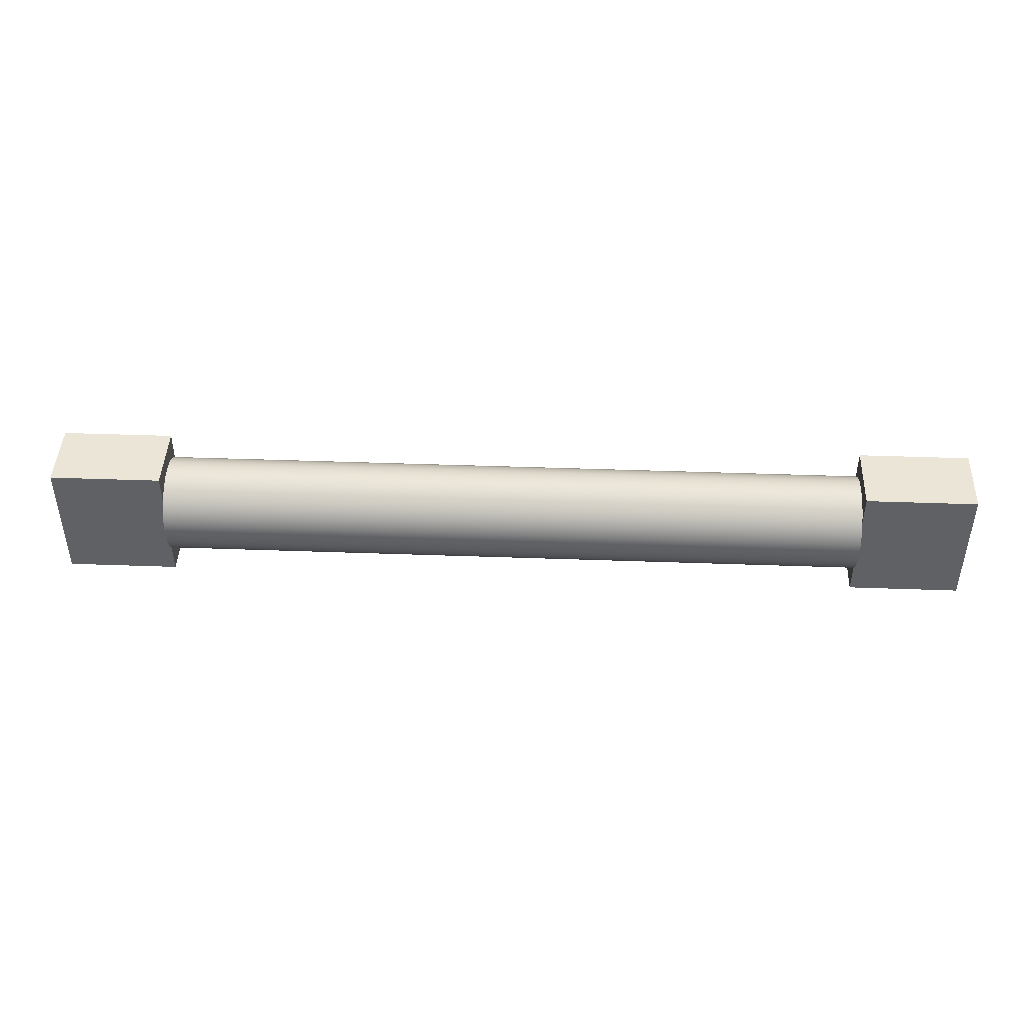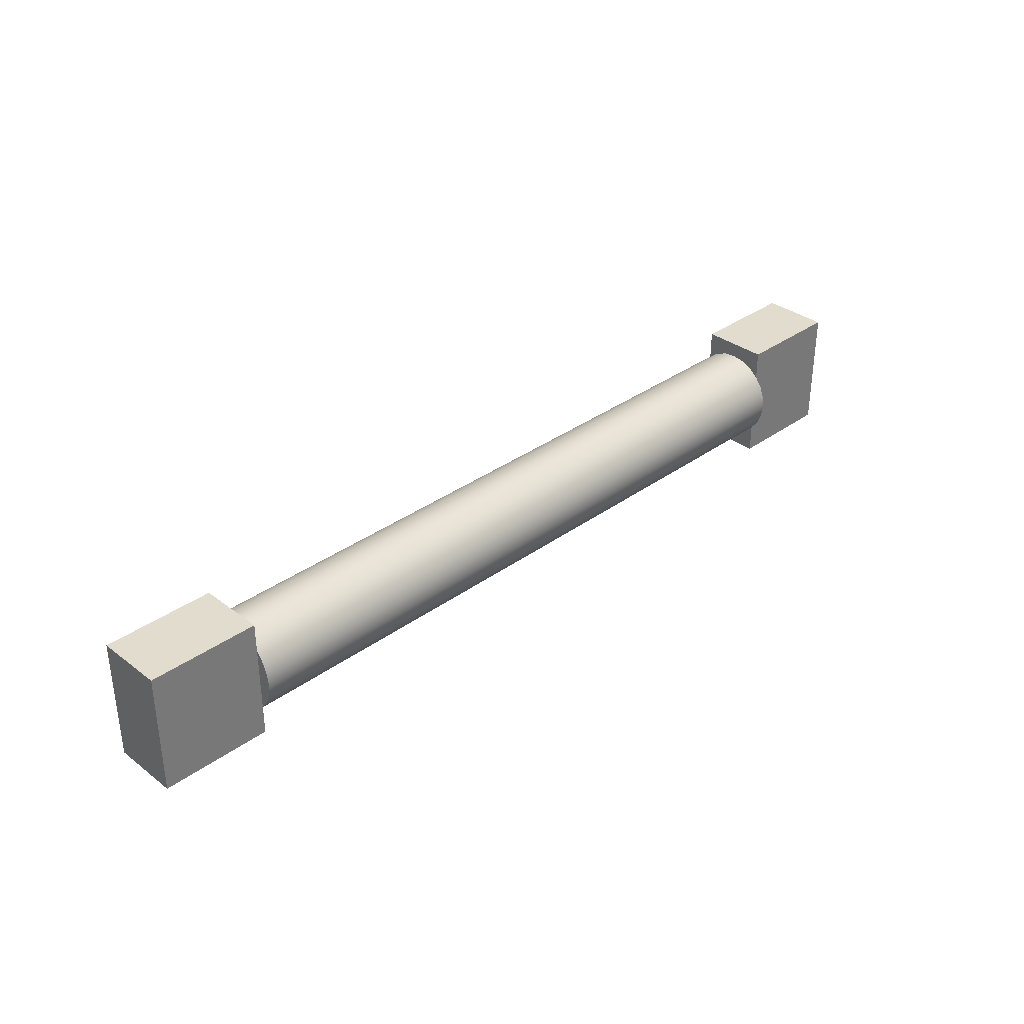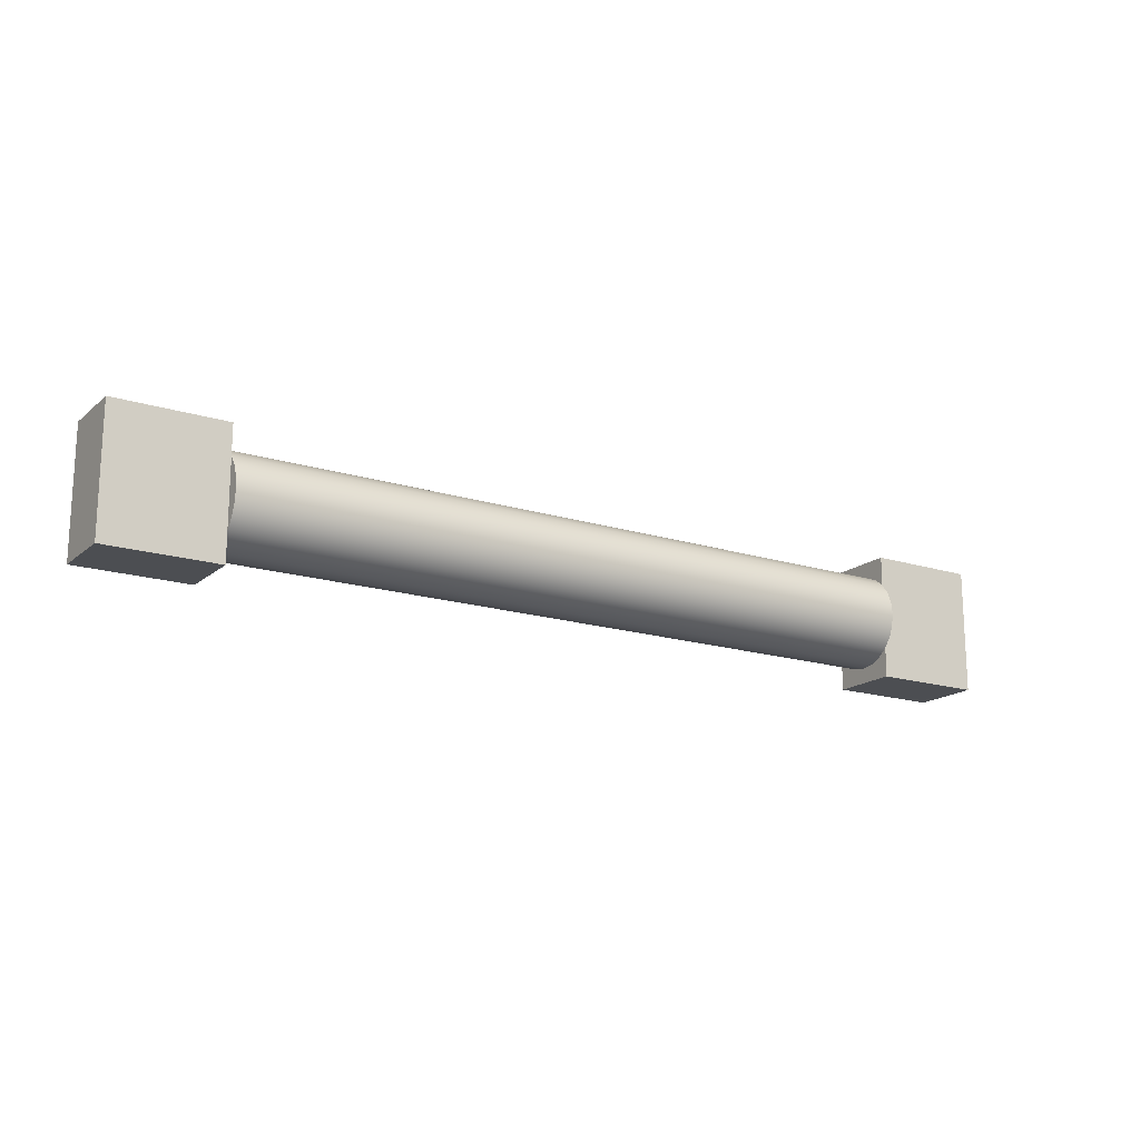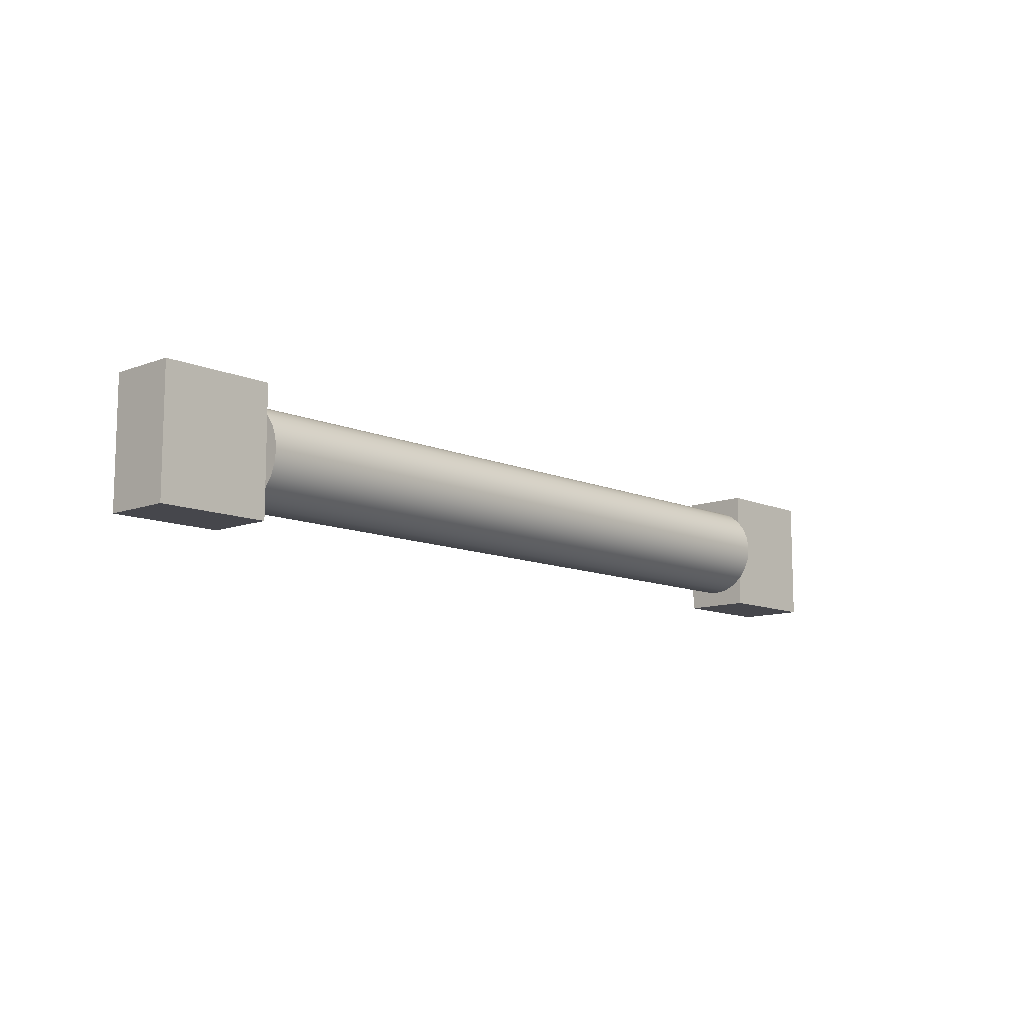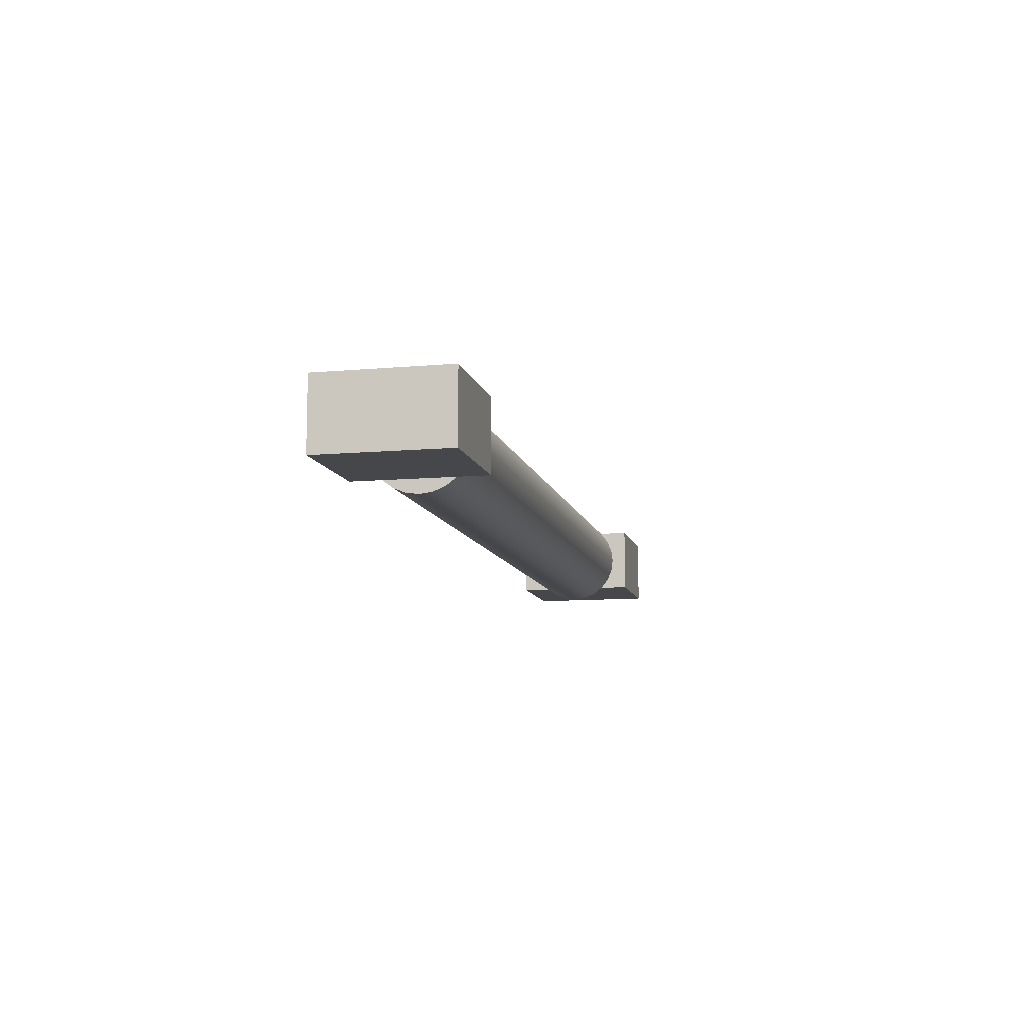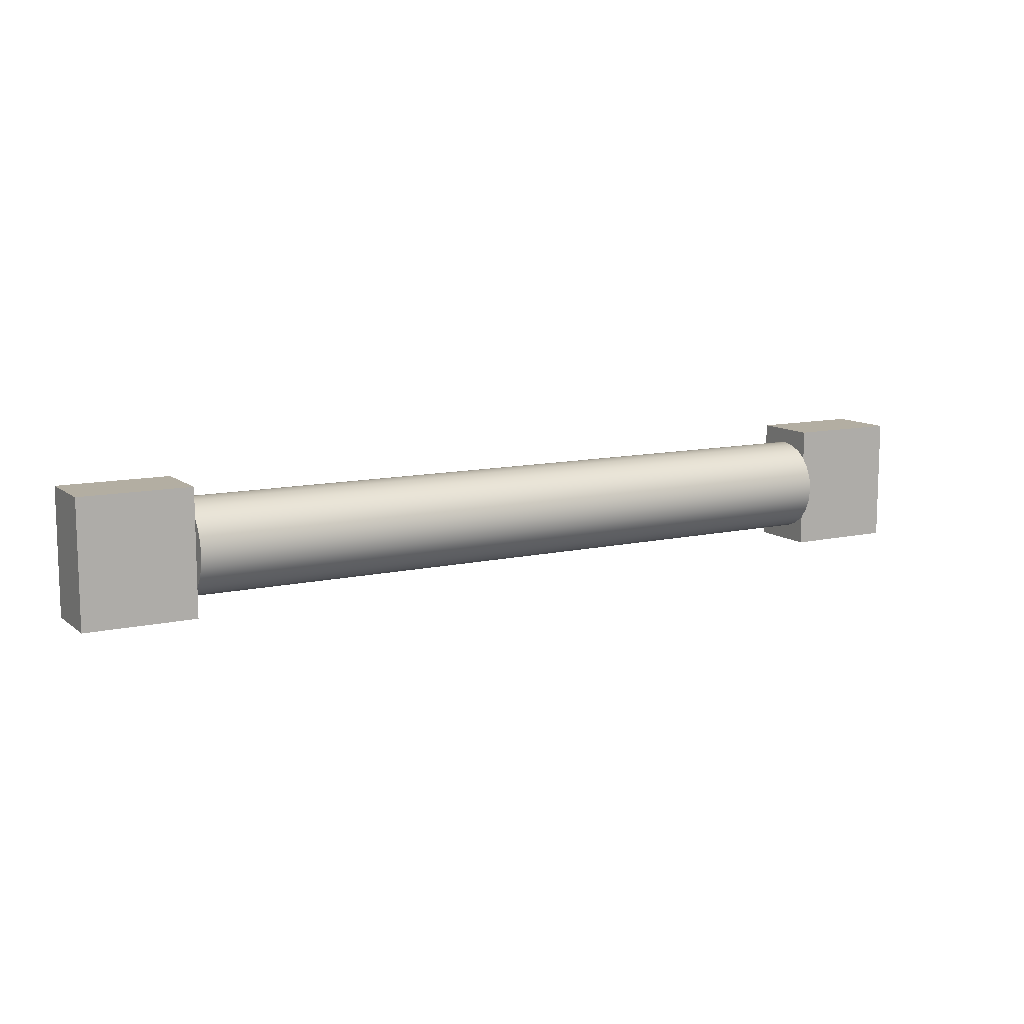
<metadata>
{"format":"obj","ext":"obj","renderer":"f3d","projection":"perspective","resolution":1024,"background":"white","views":[{"elev":44.2,"azim":2.4,"up":"+Y"},{"elev":34.1,"azim":135.6,"up":"+Y"},{"elev":-17.0,"azim":147.7,"up":"+Y"},{"elev":-10.9,"azim":132.9,"up":"+Y"},{"elev":-10.3,"azim":102.8,"up":"+Z"},{"elev":10.8,"azim":150.6,"up":"+Y"}]}
</metadata>
<code>
v -9.602e-20 0.7908 0.785
v 0 0.7416 0.8476
v 0 0.7106 0.921
v 0 0.7 1
v 0 0.7106 1.079
v 0 0.7416 1.152
v -9.602e-20 0.7908 1.215
v -9.602e-20 0.6038 1.215
v -9.602e-20 0.6038 0.785
v -9.602e-20 1.209 1.215
v 0 1.258 1.152
v 0 1.289 1.079
v 0 1.3 1
v 0 1.289 0.921
v 0 1.258 0.8476
v -9.602e-20 1.209 0.785
v -9.602e-20 1.396 0.785
v -9.602e-20 1.396 1.215
v -9.602e-20 1.209 1.215
v -9.602e-20 1.396 1.215
v -0.7 1.396 1.215
v -0.7 0.6038 1.215
v -9.602e-20 0.6038 1.215
v -9.602e-20 0.7908 1.215
v -9.602e-20 0.6038 0.785
v -9.602e-20 0.6038 1.215
v -0.7 0.6038 1.215
v -0.7 0.6038 0.785
v -9.602e-20 0.7908 0.785
v -9.602e-20 0.6038 0.785
v -0.7 0.6038 0.785
v -0.7 1.396 0.785
v -9.602e-20 1.396 0.785
v -9.602e-20 1.209 0.785
v -9.602e-20 1.396 1.215
v -9.602e-20 1.396 0.785
v -0.7 1.396 0.785
v -0.7 1.396 1.215
v -0.7 1.396 1.215
v -0.7 1.396 0.785
v -0.7 0.6038 0.785
v -0.7 0.6038 1.215
v -9.602e-20 0.7908 0.785
v -9.602e-20 1.209 0.785
v 0 1.148 0.7388
v 0 1.076 0.7099
v 0 1 0.7
v 0 0.9237 0.7099
v 0 0.8524 0.7388
v -9.602e-20 1.209 1.215
v -9.602e-20 0.7908 1.215
v 0 0.8524 1.261
v 0 0.9237 1.29
v 0 1 1.3
v 0 1.076 1.29
v 0 1.148 1.261
v 4.5 0.7908 1.215
v 4.5 0.7416 1.152
v 4.5 0.7106 1.079
v 4.5 0.7 1
v 4.5 0.7106 0.921
v 4.5 0.7416 0.8476
v 4.5 0.7908 0.785
v 4.5 0.6038 0.785
v 4.5 0.6038 1.215
v 4.5 1.209 0.785
v 4.5 1.258 0.8476
v 4.5 1.289 0.921
v 4.5 1.3 1
v 4.5 1.289 1.079
v 4.5 1.258 1.152
v 4.5 1.209 1.215
v 4.5 1.396 1.215
v 4.5 1.396 0.785
v 4.5 1.209 0.785
v 4.5 1.396 0.785
v 5.2 1.396 0.785
v 5.2 0.6038 0.785
v 4.5 0.6038 0.785
v 4.5 0.7908 0.785
v 4.5 0.6038 1.215
v 4.5 0.6038 0.785
v 5.2 0.6038 0.785
v 5.2 0.6038 1.215
v 4.5 0.7908 1.215
v 4.5 0.6038 1.215
v 5.2 0.6038 1.215
v 5.2 1.396 1.215
v 4.5 1.396 1.215
v 4.5 1.209 1.215
v 4.5 1.396 0.785
v 4.5 1.396 1.215
v 5.2 1.396 1.215
v 5.2 1.396 0.785
v 5.2 1.396 0.785
v 5.2 1.396 1.215
v 5.2 0.6038 1.215
v 5.2 0.6038 0.785
v 4.5 0.7908 1.215
v 4.5 1.209 1.215
v 4.5 1.148 1.261
v 4.5 1.076 1.29
v 4.5 1 1.3
v 4.5 0.9237 1.29
v 4.5 0.8524 1.261
v 4.5 1.209 0.785
v 4.5 0.7908 0.785
v 4.5 0.8524 0.7388
v 4.5 0.9237 0.7099
v 4.5 1 0.7
v 4.5 1.076 0.7099
v 4.5 1.148 0.7388
v 4.5 0.7908 1.215
v 4.5 0.8524 1.261
v 4.5 0.9237 1.29
v 4.5 1 1.3
v 4.5 1.076 1.29
v 4.5 1.148 1.261
v 4.5 1.209 1.215
v 4.5 1.258 1.152
v 4.5 1.289 1.079
v 4.5 1.3 1
v 4.5 1.289 0.921
v 4.5 1.258 0.8476
v 4.5 1.209 0.785
v 4.5 1.148 0.7388
v 4.5 1.076 0.7099
v 4.5 1 0.7
v 4.5 0.9237 0.7099
v 4.5 0.8524 0.7388
v 4.5 0.7908 0.785
v 4.5 0.7416 0.8476
v 4.5 0.7106 0.921
v 4.5 0.7 1
v 4.5 0.7106 1.079
v 4.5 0.7416 1.152
v -9.602e-20 1.209 1.215
v 0 1.148 1.261
v 0 1.076 1.29
v 0 1 1.3
v 0 0.9237 1.29
v 0 0.8524 1.261
v -9.602e-20 0.7908 1.215
v 0 0.7416 1.152
v 0 0.7106 1.079
v 0 0.7 1
v 0 0.7106 0.921
v 0 0.7416 0.8476
v -9.602e-20 0.7908 0.785
v 0 0.8524 0.7388
v 0 0.9237 0.7099
v 0 1 0.7
v 0 1.076 0.7099
v 0 1.148 0.7388
v -9.602e-20 1.209 0.785
v 0 1.258 0.8476
v 0 1.289 0.921
v 0 1.3 1
v 0 1.289 1.079
v 0 1.258 1.152
v 0 1 1.3
v 4.5 1 1.3
g 1cf4c758-e2bb-11ea-95eb-54bf646e7e1f
f 1 2 9
f 9 2 3
f 9 3 4
f 9 4 8
f 8 4 5
f 8 5 6
f 6 7 8
g 1cf626ac-e2bb-11ea-a0e6-54bf646e7e1f
f 10 11 18
f 18 11 12
f 18 12 13
f 18 13 17
f 17 13 14
f 17 14 15
f 15 16 17
g 1cf785fa-e2bb-11ea-b93e-54bf646e7e1f
f 20 21 19
f 19 21 22
f 19 22 24
f 24 22 23
g 1cf90c40-e2bb-11ea-bcb2-54bf646e7e1f
f 25 26 28
f 28 26 27
g 1cfae0b4-e2bb-11ea-a47d-54bf646e7e1f
f 30 31 29
f 29 31 32
f 29 32 34
f 34 32 33
g 1cfc671a-e2bb-11ea-bcf8-54bf646e7e1f
f 35 36 38
f 38 36 37
g 1cfded6e-e2bb-11ea-bbb4-54bf646e7e1f
f 39 40 42
f 42 40 41
g f06c94a9-c1f7-3cc4-a3b9-175a3bddc31a
f 44 45 43
f 43 45 49
f 49 45 46
f 49 46 48
f 48 46 47
g 1c44f888-e2bb-11ea-85e7-54bf646e7e1f
f 50 51 56
f 56 51 52
f 56 52 55
f 55 52 53
f 55 53 54
g 1c9ddda4-e2bb-11ea-a650-54bf646e7e1f
f 57 58 65
f 65 58 59
f 65 59 60
f 65 60 64
f 64 60 61
f 64 61 62
f 62 63 64
g 1c9eef0a-e2bb-11ea-baa2-54bf646e7e1f
f 66 67 74
f 74 67 68
f 74 68 69
f 74 69 73
f 73 69 70
f 73 70 71
f 71 72 73
g 1c9fd952-e2bb-11ea-931b-54bf646e7e1f
f 76 77 75
f 75 77 78
f 75 78 80
f 80 78 79
g 1ca0c39c-e2bb-11ea-a591-54bf646e7e1f
f 81 82 84
f 84 82 83
g 1ca1ae0a-e2bb-11ea-8426-54bf646e7e1f
f 86 87 85
f 85 87 88
f 85 88 90
f 90 88 89
g 1ca2980c-e2bb-11ea-a195-54bf646e7e1f
f 91 92 94
f 94 92 93
g 1ca3a952-e2bb-11ea-bcc2-54bf646e7e1f
f 95 96 98
f 98 96 97
g 8a9e0b8d-b187-3b81-9e96-9cdb44575c54
f 100 101 99
f 99 101 105
f 105 101 102
f 105 102 104
f 104 102 103
g 1c445c78-e2bb-11ea-bb2f-54bf646e7e1f
f 106 107 112
f 112 107 108
f 112 108 111
f 111 108 109
f 111 109 110
g 1c43e73a-e2bb-11ea-af8e-54bf646e7e1f
f 114 143 113
f 113 143 144
f 113 144 136
f 136 144 145
f 136 145 135
f 135 145 146
f 135 146 134
f 134 146 147
f 134 147 133
f 133 147 148
f 133 148 132
f 132 148 149
f 132 149 131
f 131 149 150
f 131 150 130
f 130 150 151
f 130 151 129
f 129 151 152
f 129 152 128
f 128 152 153
f 128 153 127
f 127 153 154
f 127 154 126
f 126 154 155
f 126 155 125
f 125 155 156
f 125 156 124
f 124 156 157
f 124 157 123
f 123 157 158
f 123 158 122
f 122 158 159
f 122 159 121
f 121 159 160
f 121 160 120
f 120 160 137
f 120 137 119
f 119 137 138
f 119 138 118
f 118 138 139
f 118 139 117
f 117 139 116
f 116 139 161
f 162 140 115
f 115 140 141
f 115 141 142
f 143 114 142
f 142 114 115

</code>
